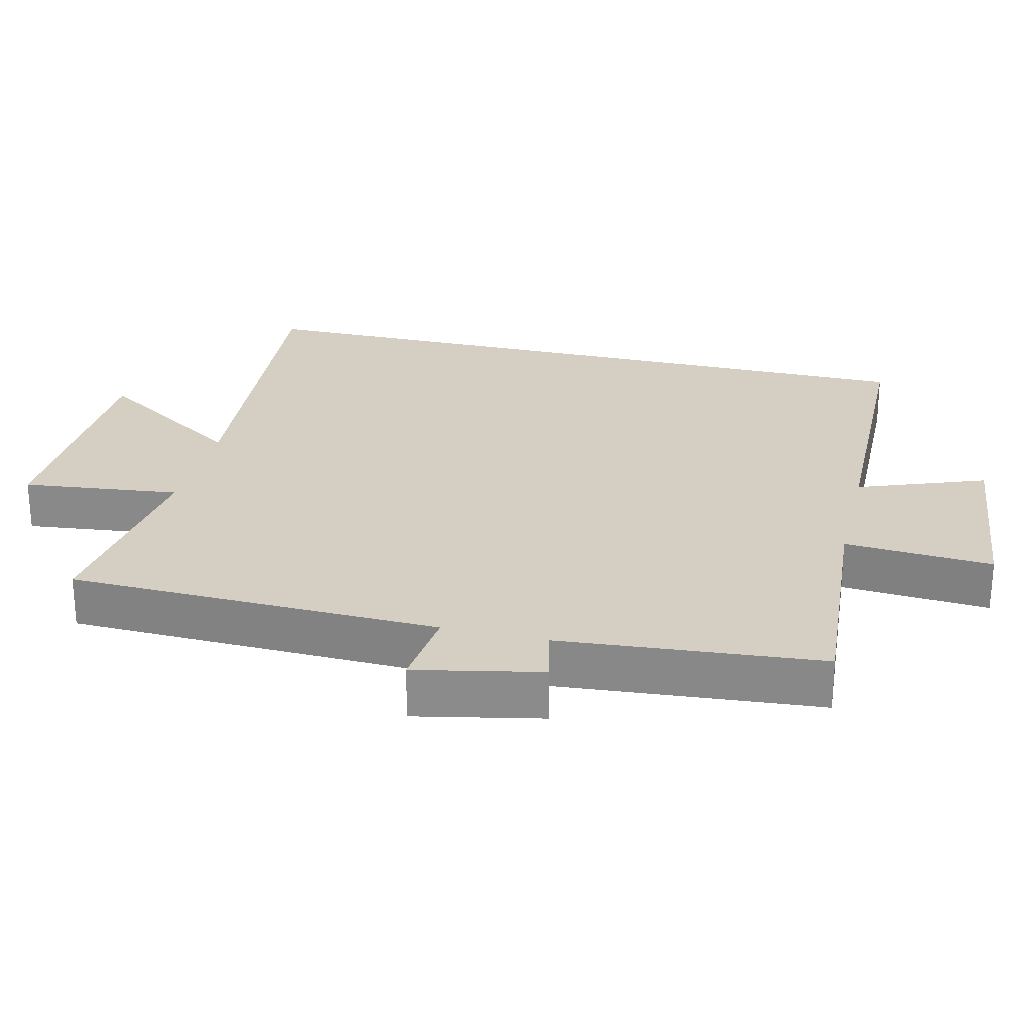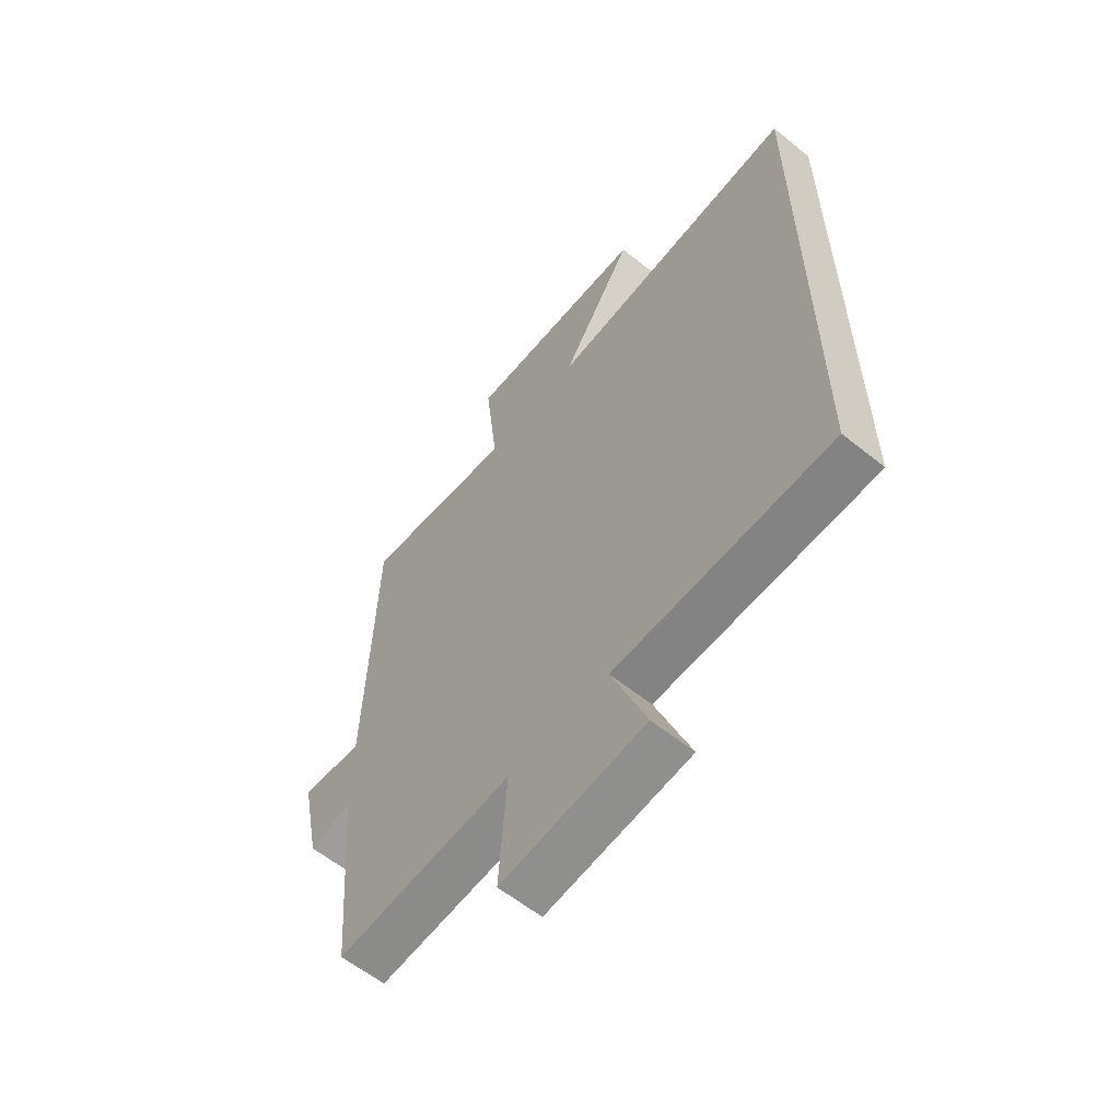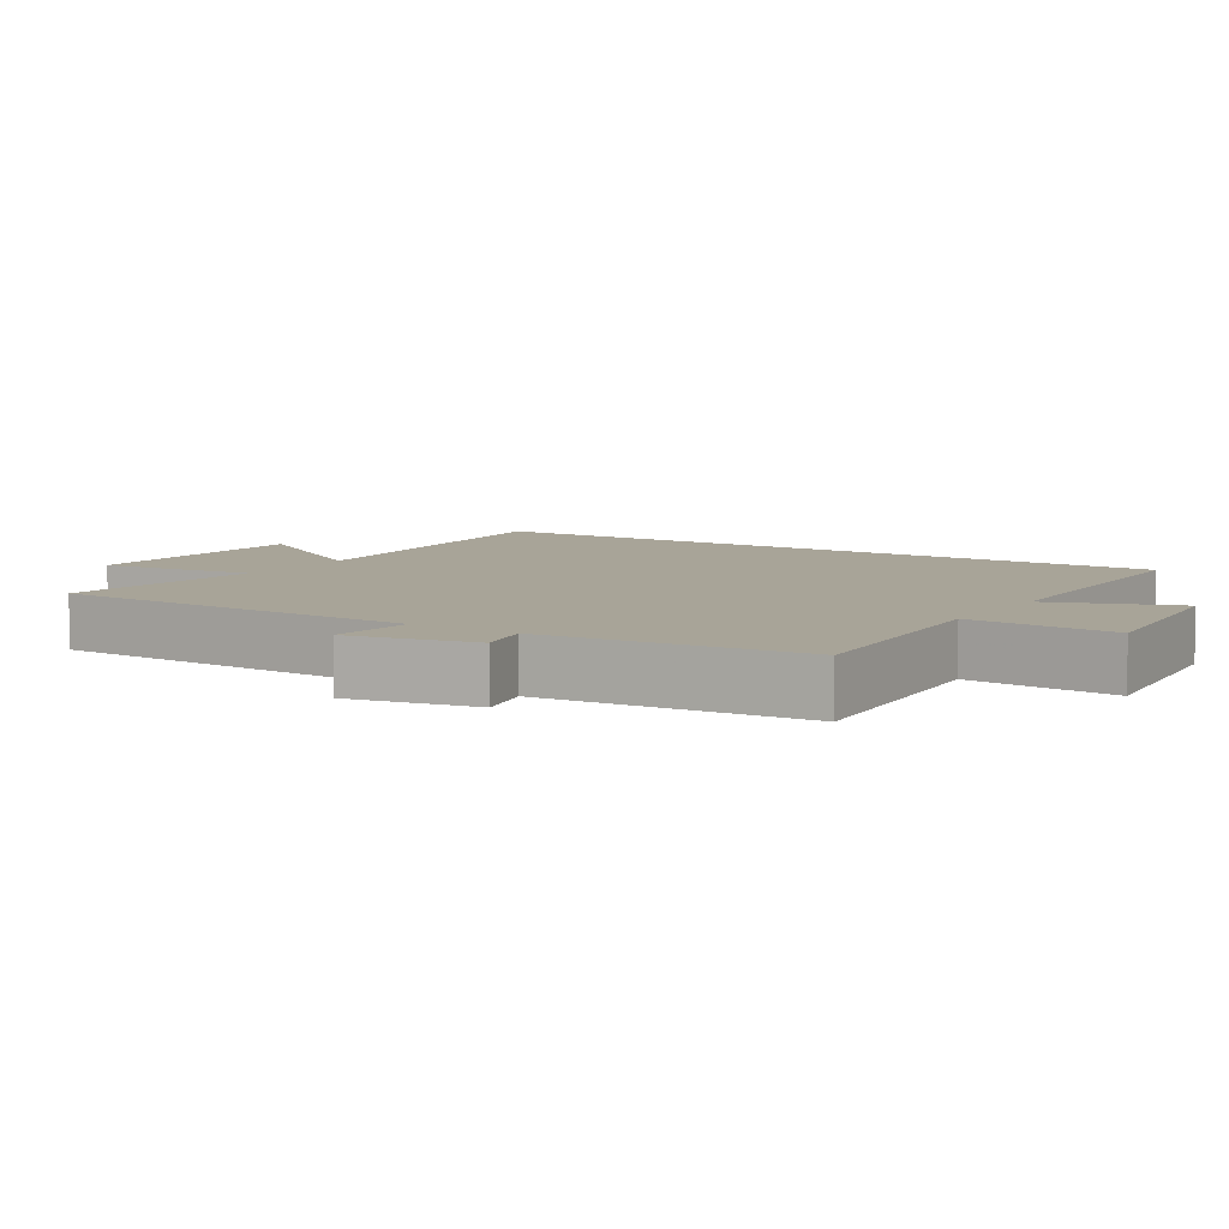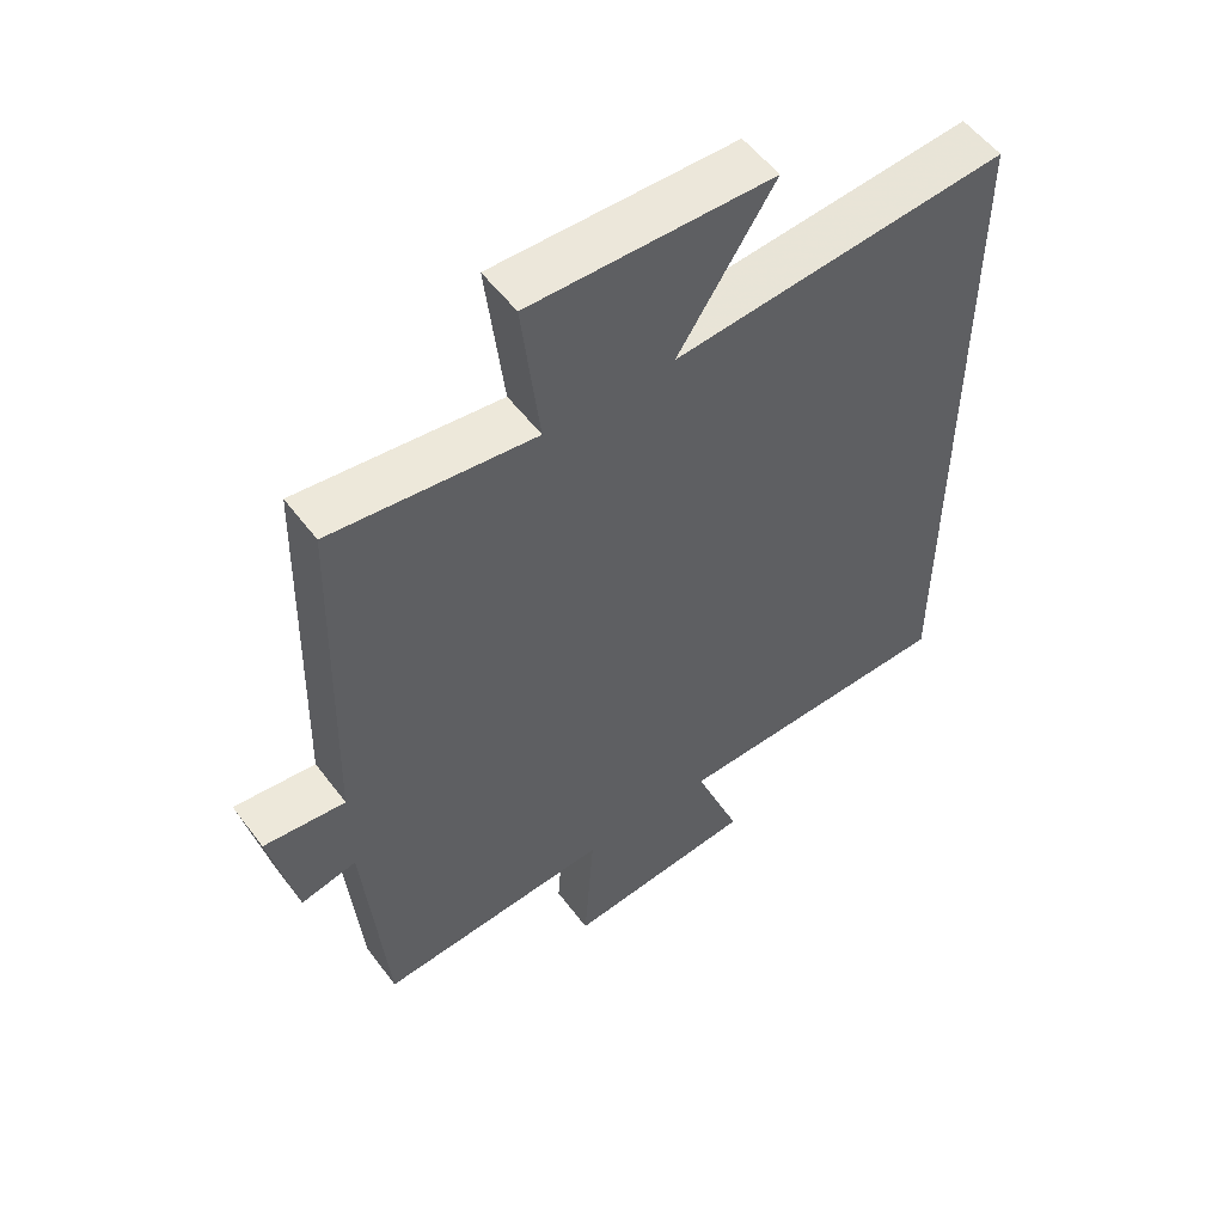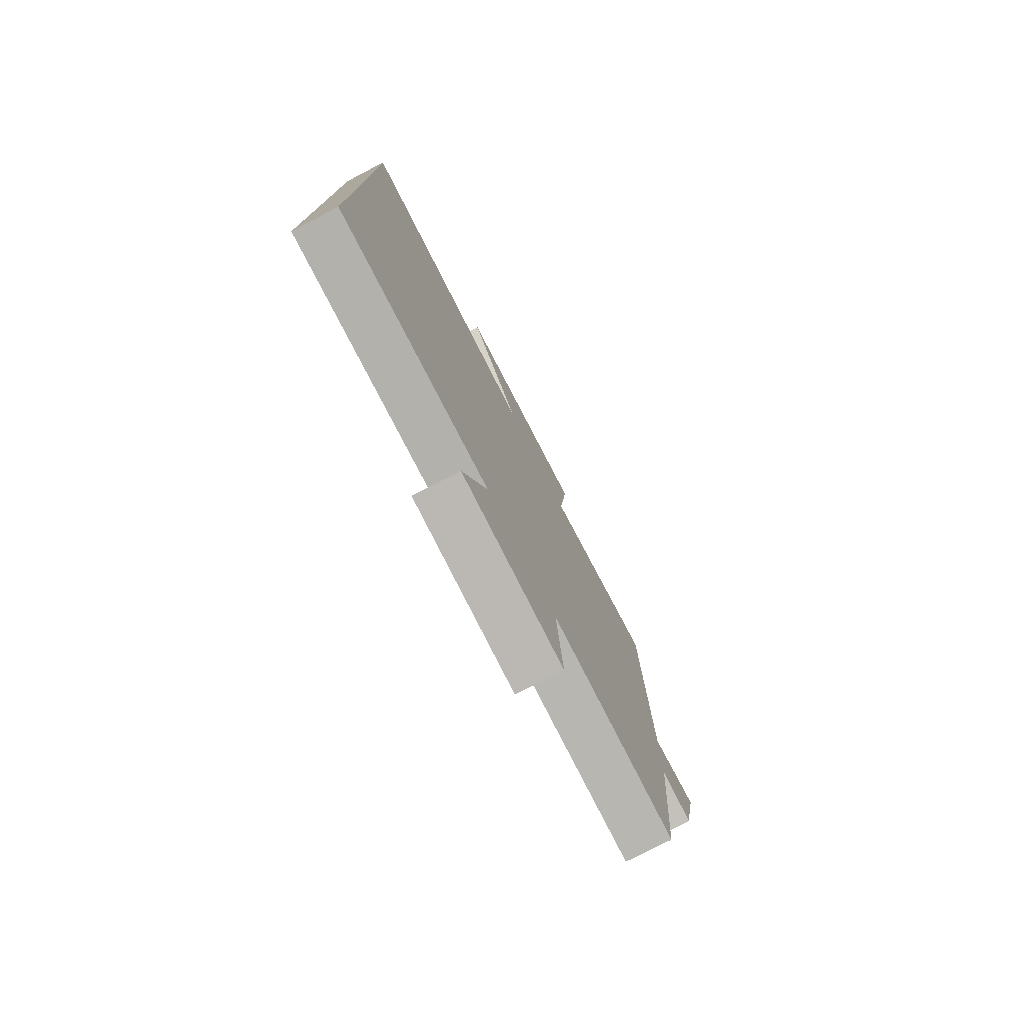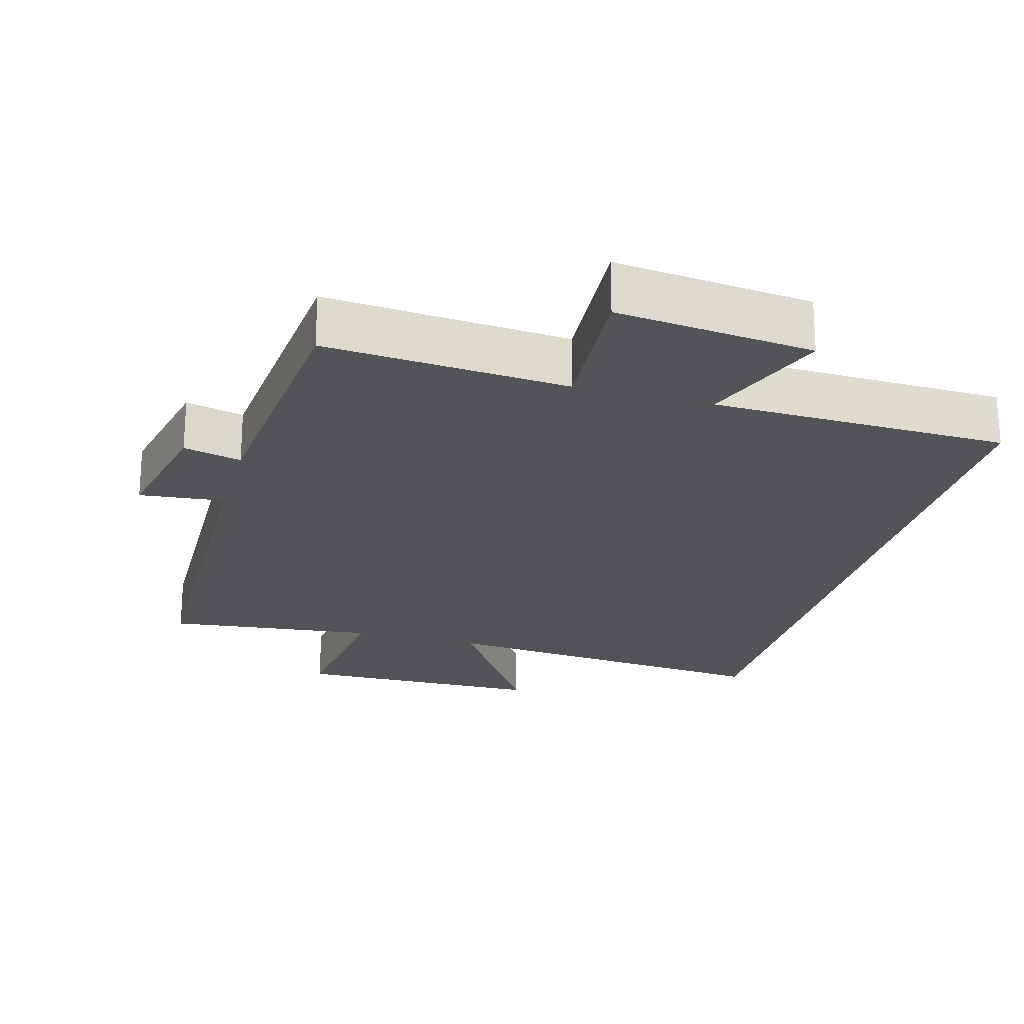
<metadata>
{"format":"obj","ext":"obj","renderer":"f3d","projection":"perspective","resolution":1024,"background":"white","views":[{"elev":25.8,"azim":103.6,"up":"+Y"},{"elev":-60.2,"azim":-129.4,"up":"+Z"},{"elev":7.0,"azim":122.7,"up":"+Y"},{"elev":54.6,"azim":143.8,"up":"+Z"},{"elev":-78.0,"azim":-62.6,"up":"+Z"},{"elev":-22.9,"azim":164.3,"up":"+Y"}]}
</metadata>
<code>
v 0.468 0.07 -0.526
v 0.121 0.07 -0.5
v 0.136 0.07 -0.713
v -0.146 0.07 -0.683
v -0.077 0.07 -0.5
v -0.5 0.07 -0.491
v -0.5 0.07 0.543
v -0.005 0.07 0.5
v -0.147 0.07 0.719
v 0.211 0.07 0.727
v 0.185 0.07 0.5
v 0.485 0.07 0.536
v 0.5 0.07 0
v 0.621 0.07 0.013
v 0.583 0.07 -0.169
v 0.5 0.07 -0.15
v 0.468 0 -0.526
v 0.121 0 -0.5
v 0.136 0 -0.713
v -0.146 0 -0.683
v -0.077 0 -0.5
v -0.5 0 -0.491
v -0.5 0 0.543
v -0.005 0 0.5
v -0.147 0 0.719
v 0.211 0 0.727
v 0.185 0 0.5
v 0.485 0 0.536
v 0.5 0 0
v 0.621 0 0.013
v 0.583 0 -0.169
v 0.5 0 -0.15
f 13 14 15 16
f 16 1 2
f 13 16 2
f 12 13 2
f 11 12 2
f 8 9 10 11
f 8 11 2
f 7 8 2
f 6 7 2
f 5 6 2
f 2 3 4 5
f 32 31 30 29
f 18 17 32
f 18 32 29
f 18 29 28
f 18 28 27
f 27 26 25 24
f 18 27 24
f 18 24 23
f 18 23 22
f 18 22 21
f 21 20 19 18
f 1 17 18 2
f 2 18 19 3
f 3 19 20 4
f 4 20 21 5
f 5 21 22 6
f 6 22 23 7
f 7 23 24 8
f 8 24 25 9
f 9 25 26 10
f 10 26 27 11
f 11 27 28 12
f 12 28 29 13
f 13 29 30 14
f 14 30 31 15
f 15 31 32 16
f 16 32 17 1

</code>
